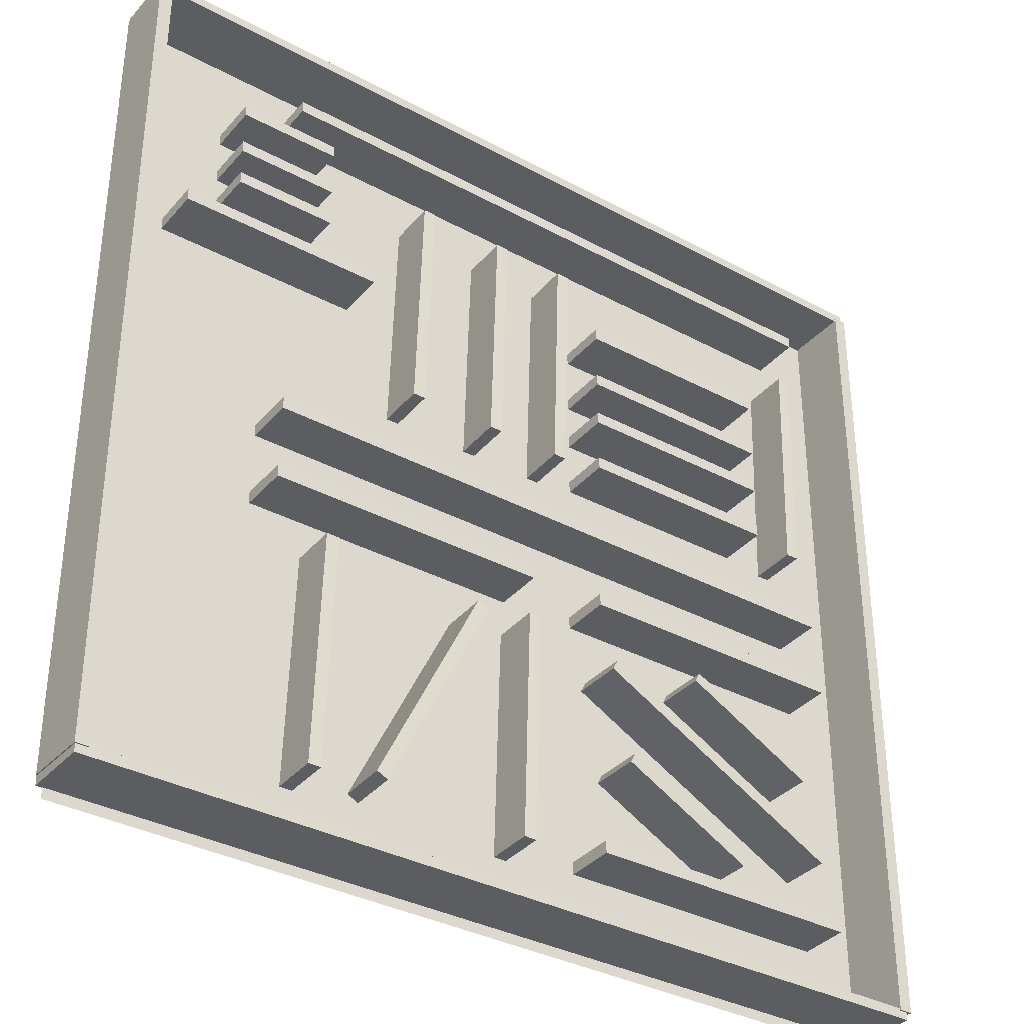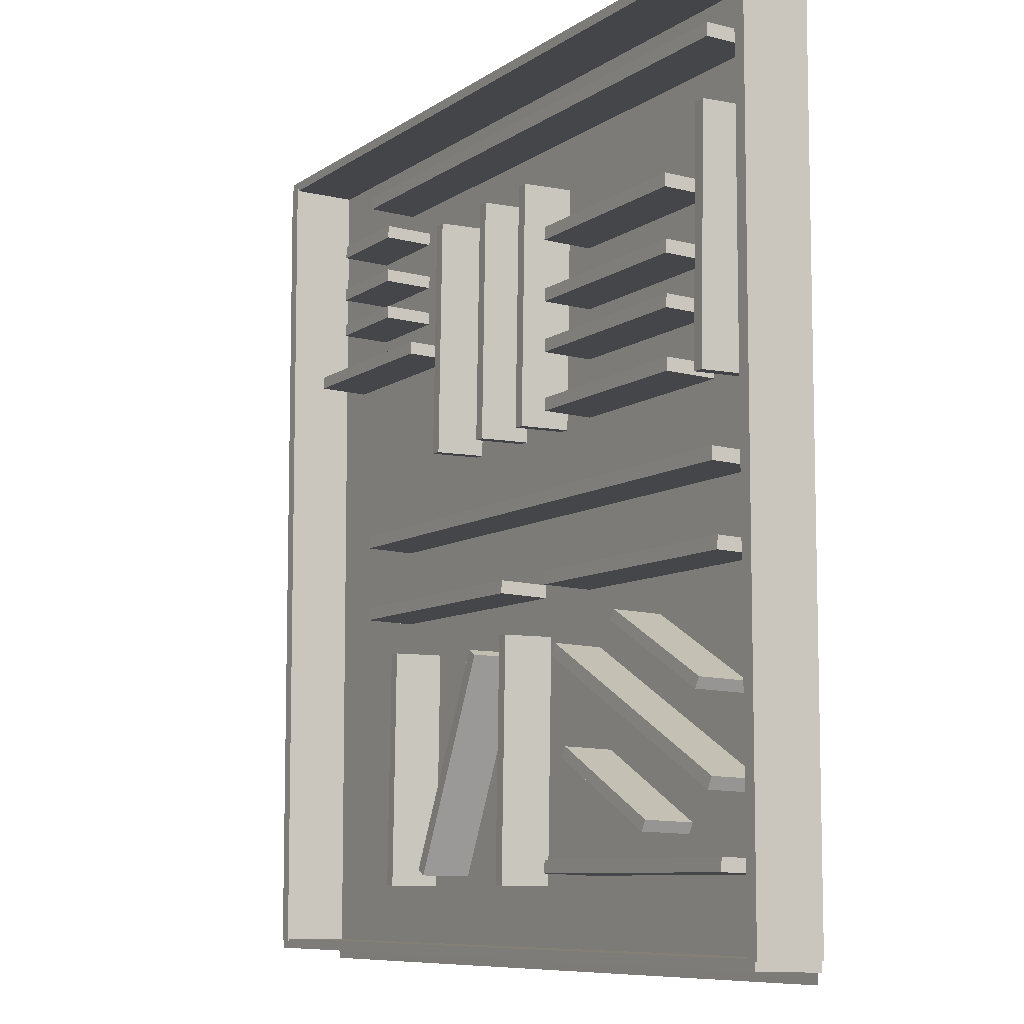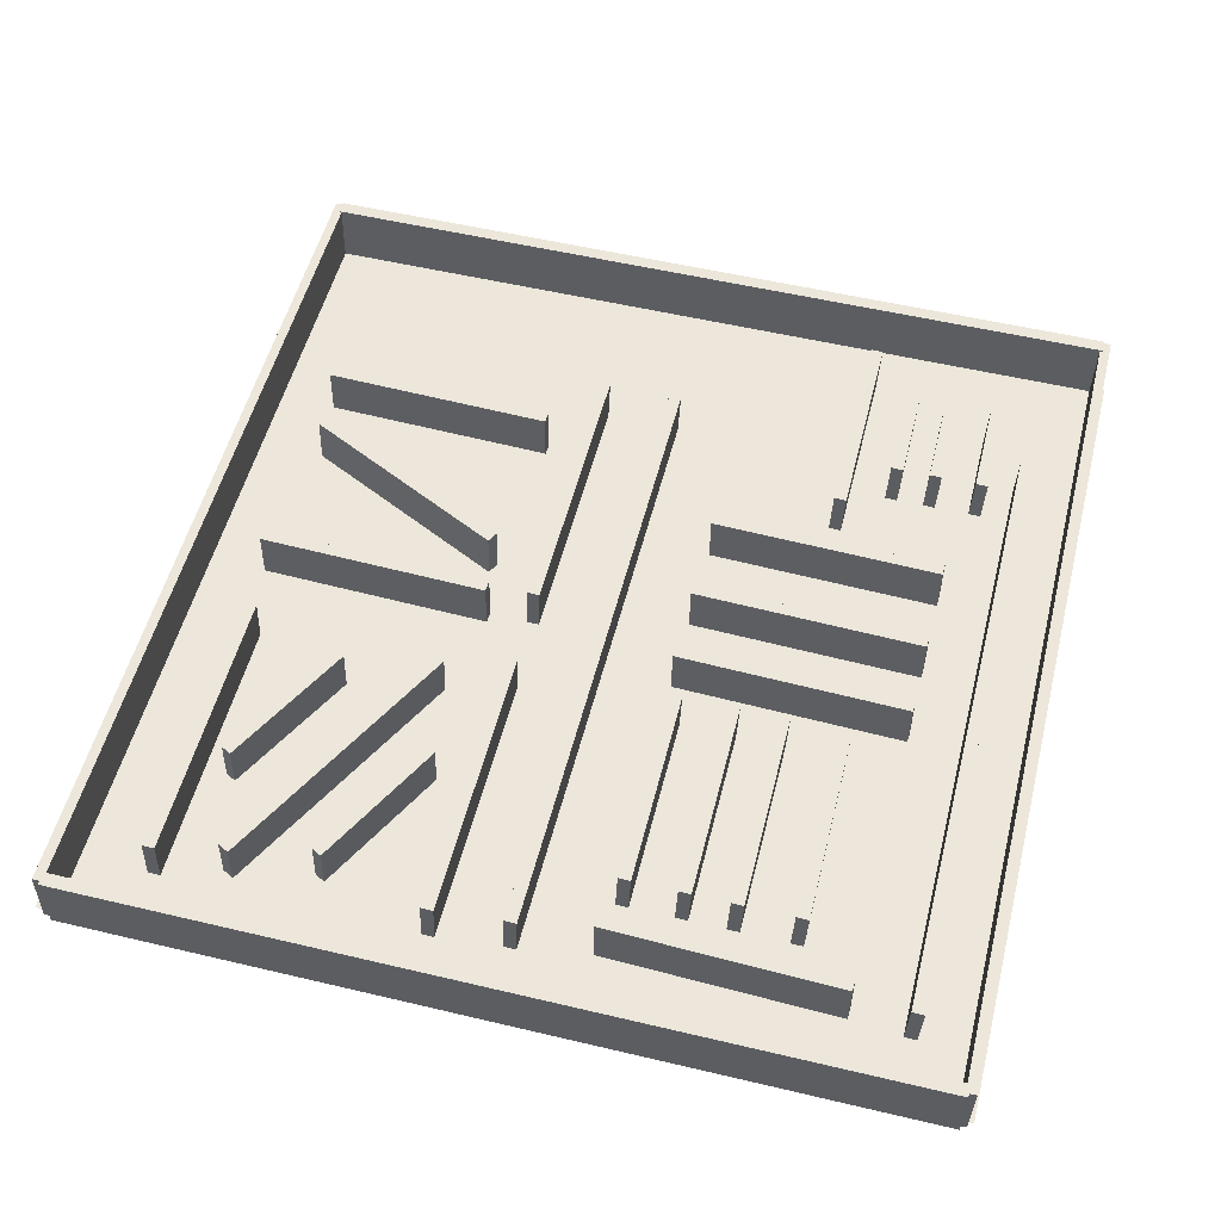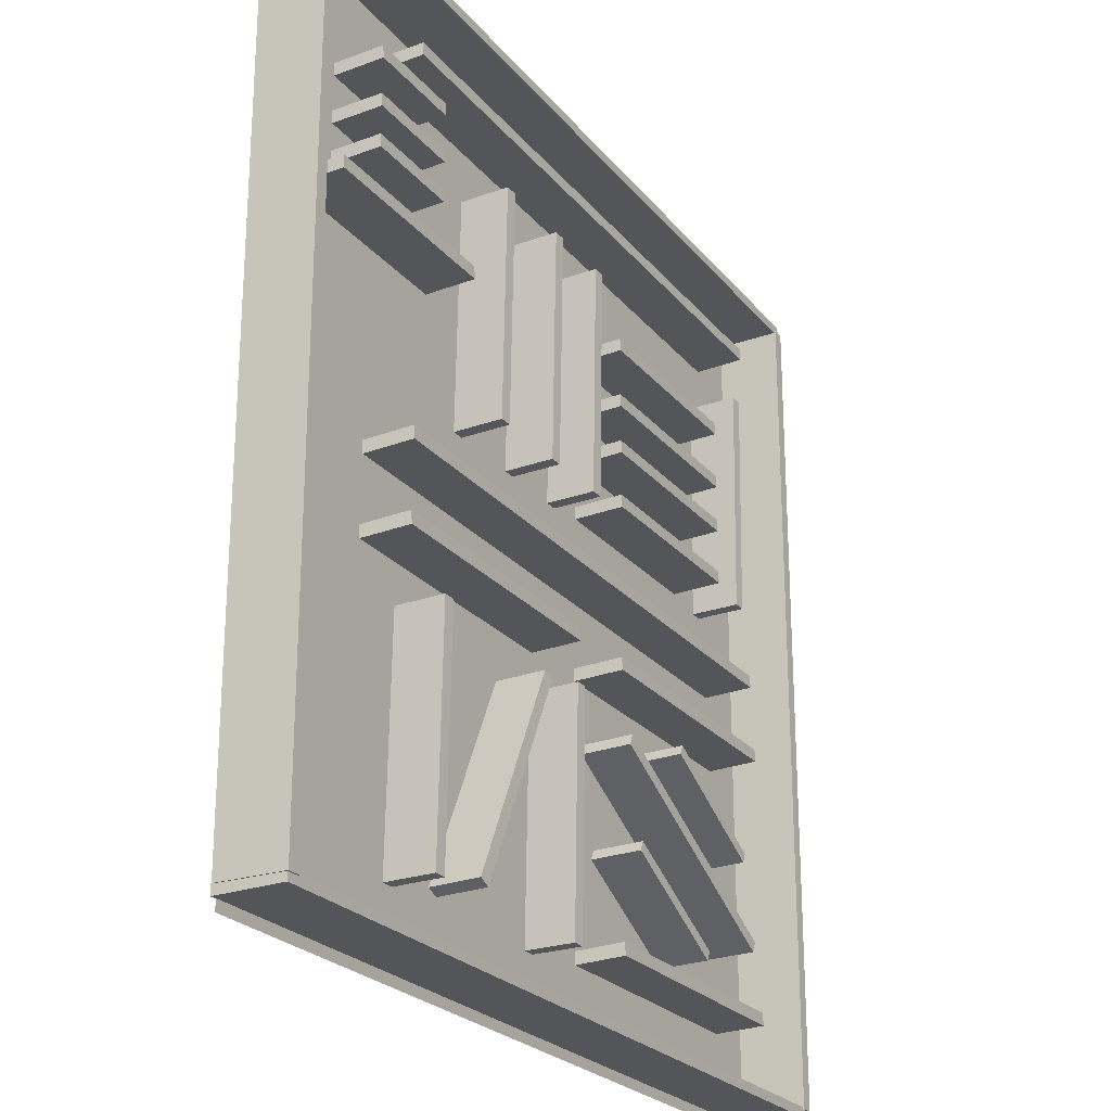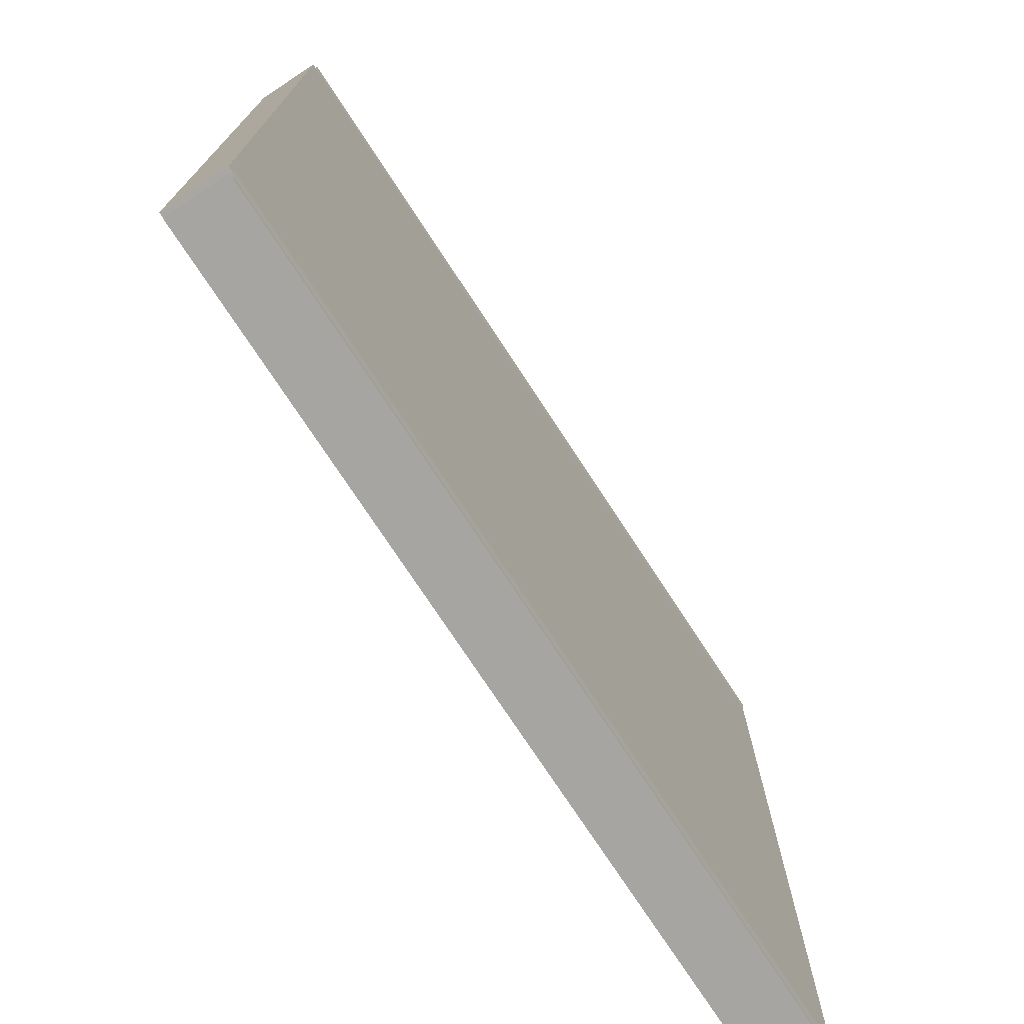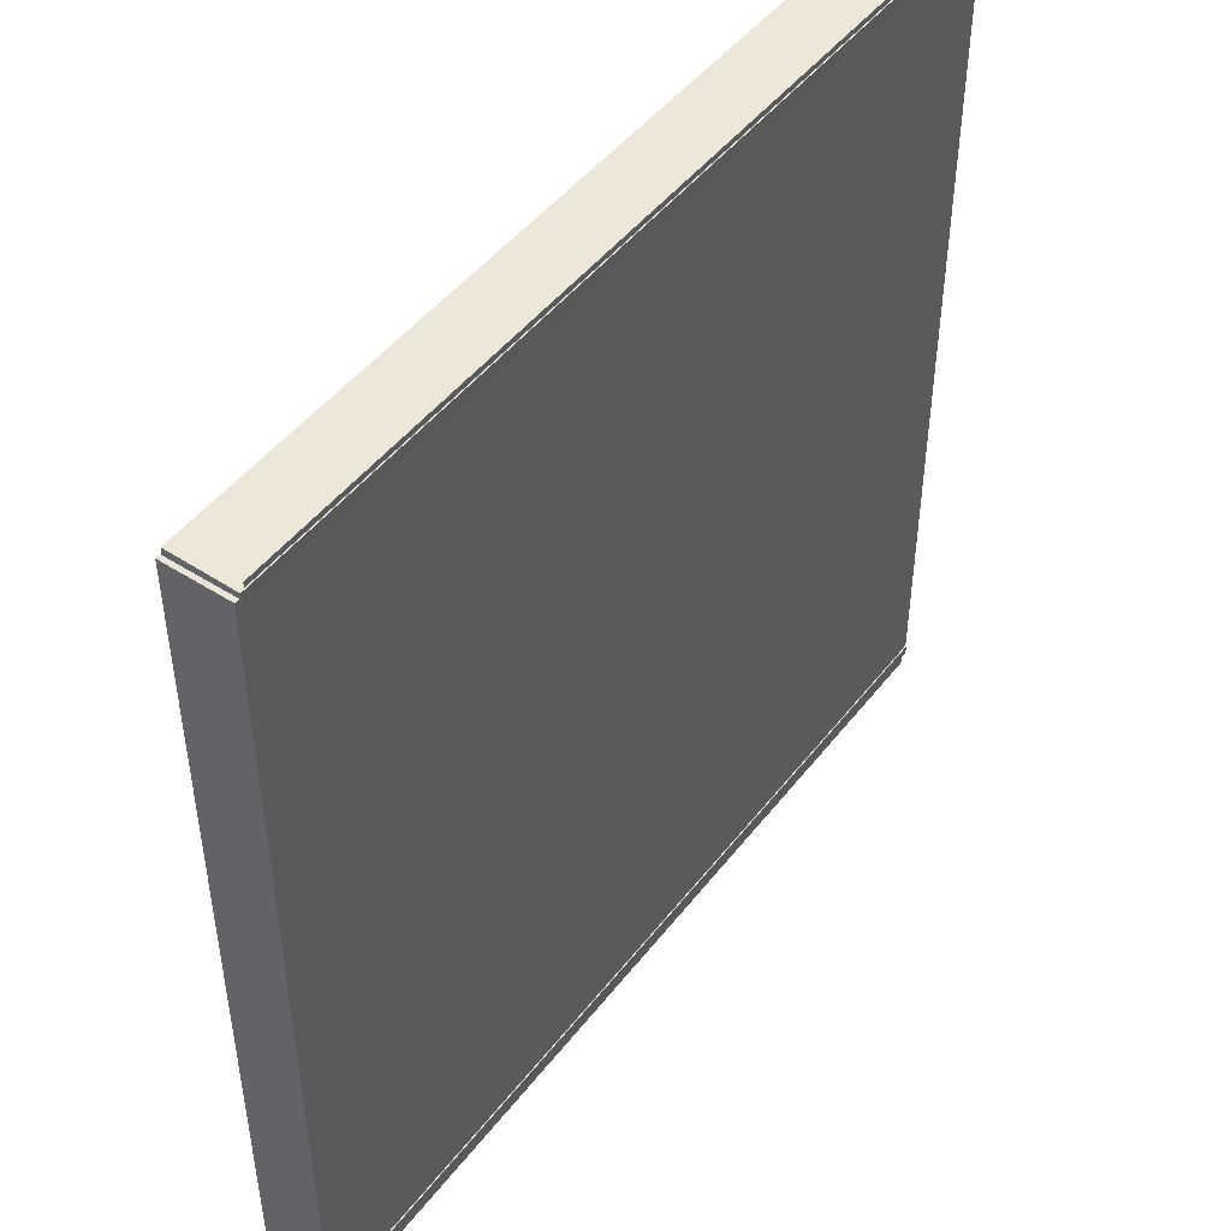
<metadata>
{"format":"obj","ext":"obj","renderer":"f3d","projection":"perspective","resolution":1024,"background":"white","views":[{"elev":-34.7,"azim":144.0,"up":"+Z"},{"elev":-8.5,"azim":-119.8,"up":"+Z"},{"elev":53.8,"azim":-75.8,"up":"+Y"},{"elev":-23.8,"azim":118.8,"up":"+Z"},{"elev":-74.6,"azim":-56.8,"up":"+Z"},{"elev":47.5,"azim":-54.2,"up":"+Z"}]}
</metadata>
<code>
o Cube.004_Cube.005
v -6.803 0.9262 0.1329
v -6.803 0.9354 -0.09644
v -6.803 0.01731 0.09644
v -6.803 0.02649 -0.1329
v 4.945 0.9262 0.1329
v 4.945 0.9354 -0.09644
v 4.945 0.01731 0.09644
v 4.945 0.02649 -0.1329
f 2 4 3
f 8 7 3
f 6 5 7
f 2 1 5
f 3 7 5
f 8 4 2
f 1 2 3
f 4 8 3
f 8 6 7
f 6 2 5
f 1 3 5
f 6 8 2
o Cube.001_Cube.002
v -8.093 -0.02017 7.9
v -8.093 -0.01643 7.717
v -8.093 1.175 7.925
v -8.093 1.179 7.742
v 8.112 -0.02017 7.9
v 8.112 -0.01643 7.717
v 8.112 1.175 7.925
v 8.112 1.179 7.742
f 12 11 9
f 16 15 11
f 14 13 15
f 10 9 13
f 11 15 13
f 16 12 10
f 10 12 9
f 12 16 11
f 16 14 15
f 14 10 13
f 9 11 13
f 14 16 10
o Cube_Cube.001
v -8.175 0.00831 7.793
v -8.175 1.202 7.793
v -8.175 0.00831 -7.648
v -8.175 1.202 -7.648
v -7.932 0.00831 7.793
v -7.932 1.202 7.793
v -7.932 0.00831 -7.648
v -7.932 1.202 -7.648
f 20 19 17
f 24 23 19
f 22 21 23
f 18 17 21
f 19 23 21
f 24 20 18
f 18 20 17
f 20 24 19
f 24 22 23
f 22 18 21
f 17 19 21
f 22 24 18
o Plane
v -8.009 0 8.003
v 8.009 0 8.003
v -8.009 0 -8.003
v 8.009 0 -8.003
f 26 28 27
f 25 26 27
o Cube.002_Cube.003
v 7.889 0.00831 7.793
v 7.889 1.202 7.793
v 7.889 0.00831 -7.648
v 7.889 1.202 -7.648
v 8.132 0.00831 7.793
v 8.132 1.202 7.793
v 8.132 0.00831 -7.648
v 8.132 1.202 -7.648
f 32 31 29
f 36 35 31
f 34 33 35
f 30 29 33
f 31 35 33
f 36 32 30
f 30 32 29
f 32 36 31
f 36 34 35
f 34 30 33
f 29 31 33
f 34 36 30
o Cube.003_Cube.004
v -8.093 -0.02017 -7.632
v -8.093 -0.01643 -7.815
v -8.093 1.175 -7.607
v -8.093 1.179 -7.79
v 8.112 -0.02017 -7.632
v 8.112 -0.01643 -7.815
v 8.112 1.175 -7.607
v 8.112 1.179 -7.79
f 40 39 37
f 44 43 39
f 42 41 43
f 38 37 41
f 39 43 41
f 44 40 38
f 38 40 37
f 40 44 39
f 44 42 43
f 42 38 41
f 37 39 41
f 42 44 38
o Cube.005_Cube.006
v -0.734 0.9262 1.378
v -0.9631 0.9354 1.371
v -0.7704 0.01731 1.377
v -0.9995 0.02649 1.37
v -0.859 0.9262 5.704
v -1.088 0.9354 5.698
v -0.8954 0.01731 5.703
v -1.125 0.02649 5.697
f 48 47 45
f 52 51 47
f 50 49 51
f 50 46 45
f 47 51 49
f 52 48 46
f 46 48 45
f 48 52 47
f 52 50 51
f 49 50 45
f 45 47 49
f 50 52 46
o Cube.006_Cube.007
v 0.6885 0.9262 1.378
v 0.4594 0.9354 1.371
v 0.6522 0.01731 1.377
v 0.423 0.02649 1.37
v 0.5635 0.9262 5.704
v 0.3344 0.9354 5.698
v 0.5271 0.01731 5.703
v 0.298 0.02649 5.697
f 56 55 53
f 60 59 55
f 60 58 57
f 54 53 57
f 55 59 57
f 60 56 54
f 54 56 53
f 56 60 55
f 59 60 57
f 58 54 57
f 53 55 57
f 58 60 54
o Cube.007_Cube.008
v 2.345 0.9262 1.378
v 2.116 0.9354 1.371
v 2.309 0.01731 1.377
v 2.08 0.02649 1.37
v 2.22 0.9262 5.704
v 1.991 0.9354 5.698
v 2.184 0.01731 5.703
v 1.955 0.02649 5.697
f 64 63 61
f 64 68 67
f 66 65 67
f 66 62 61
f 63 67 65
f 68 64 62
f 62 64 61
f 63 64 67
f 68 66 67
f 65 66 61
f 61 63 65
f 66 68 62
o Cube.008_Cube.009
v -1.706 0.9262 -1.263
v -1.706 0.9354 -1.493
v -1.706 0.01731 -1.3
v -1.706 0.02649 -1.529
v -6.913 0.9262 -1.263
v -6.913 0.9354 -1.493
v -6.913 0.01731 -1.3
v -6.913 0.02649 -1.529
f 72 71 69
f 76 75 71
f 74 73 75
f 70 69 73
f 71 75 73
f 76 72 70
f 70 72 69
f 72 76 71
f 76 74 75
f 74 70 73
f 69 71 73
f 74 76 70
o Cube.009_Cube.010
v 4.962 0.9262 -1.263
v 4.962 0.9354 -1.493
v 4.962 0.01731 -1.3
v 4.962 0.02649 -1.529
v -0.2449 0.9262 -1.263
v -0.2449 0.9354 -1.493
v -0.2449 0.01731 -1.3
v -0.2449 0.02649 -1.529
f 80 79 77
f 84 83 79
f 82 81 83
f 78 77 81
f 79 83 81
f 84 80 78
f 78 80 77
f 80 84 79
f 84 82 83
f 82 78 81
f 77 79 81
f 82 84 78
o Cube.010_Cube.011
v 4.094 0.9262 -6.554
v 3.865 0.9354 -6.561
v 4.058 0.01731 -6.555
v 3.829 0.02649 -6.562
v 3.969 0.9262 -2.228
v 3.74 0.9354 -2.234
v 3.933 0.01731 -2.229
v 3.704 0.02649 -2.235
f 86 88 87
f 88 92 91
f 90 89 91
f 86 85 89
f 87 91 89
f 92 88 86
f 85 86 87
f 87 88 91
f 92 90 91
f 90 86 89
f 85 87 89
f 90 92 86
o Cube.011_Cube.012
v -0.03474 0.9262 -6.554
v -0.2639 0.9354 -6.561
v -0.07114 0.01731 -6.555
v -0.3003 0.02649 -6.562
v -0.1598 0.9262 -2.228
v -0.3889 0.9354 -2.234
v -0.1962 0.01731 -2.229
v -0.4253 0.02649 -2.235
f 94 96 95
f 100 99 95
f 98 97 99
f 94 93 97
f 93 95 99
f 100 96 94
f 93 94 95
f 96 100 95
f 100 98 99
f 98 94 97
f 97 93 99
f 98 100 94
o Cube.012_Cube.013
v 2.836 0.9262 -6.277
v 2.631 0.9354 -6.379
v 2.804 0.01731 -6.294
v 2.598 0.02649 -6.395
v 0.9243 0.9262 -2.395
v 0.7187 0.9354 -2.496
v 0.8916 0.01731 -2.411
v 0.686 0.02649 -2.512
f 104 103 101
f 108 107 103
f 106 105 107
f 102 101 105
f 103 107 105
f 108 104 102
f 102 104 101
f 104 108 103
f 108 106 107
f 106 102 105
f 101 103 105
f 106 108 102
o Cube.013_Cube.014
v -6.803 0.9262 6.908
v -6.803 0.9354 6.679
v -6.803 0.01731 6.872
v -6.803 0.02649 6.642
v 4.945 0.9262 6.908
v 4.945 0.9354 6.679
v 4.945 0.01731 6.872
v 4.945 0.02649 6.642
f 112 111 109
f 116 115 111
f 114 113 115
f 110 109 113
f 111 115 113
f 116 112 110
f 110 112 109
f 112 116 111
f 116 114 115
f 114 110 113
f 109 111 113
f 114 116 110
o Cube.014_Cube.015
v -6.319 0.9262 1.378
v -6.549 0.9354 1.371
v -6.356 0.01731 1.377
v -6.585 0.02649 1.37
v -6.445 0.9262 5.704
v -6.674 0.9354 5.698
v -6.481 0.01731 5.703
v -6.71 0.02649 5.697
f 120 119 117
f 124 123 119
f 122 121 123
f 122 118 117
f 119 123 121
f 124 120 118
f 118 120 117
f 120 124 119
f 124 122 123
f 121 122 117
f 117 119 121
f 122 124 118
o Cube.015_Cube.016
v -1.757 0.9262 3.662
v -1.758 0.9354 3.433
v -1.757 0.01731 3.626
v -1.758 0.02649 3.397
v -5.567 0.9262 3.678
v -5.568 0.9354 3.449
v -5.567 0.01731 3.642
v -5.568 0.02649 3.412
f 128 127 125
f 132 131 127
f 130 129 131
f 130 126 125
f 125 127 131
f 132 128 126
f 126 128 125
f 128 132 127
f 132 130 131
f 129 130 125
f 129 125 131
f 130 132 126
o Cube.016_Cube.017
v -1.757 0.9262 2.769
v -1.758 0.9354 2.54
v -1.757 0.01731 2.733
v -1.758 0.02649 2.504
v -5.567 0.9262 2.785
v -5.568 0.9354 2.556
v -5.567 0.01731 2.748
v -5.568 0.02649 2.519
f 136 135 133
f 140 139 135
f 138 137 139
f 138 134 133
f 135 139 137
f 138 140 136
f 134 136 133
f 136 140 135
f 140 138 139
f 137 138 133
f 133 135 137
f 134 138 136
o Cube.017_Cube.018
v -1.757 0.9262 4.755
v -1.758 0.9354 4.526
v -1.757 0.01731 4.719
v -1.758 0.02649 4.489
v -5.567 0.9262 4.771
v -5.568 0.9354 4.542
v -5.567 0.01731 4.734
v -5.568 0.02649 4.505
f 144 143 141
f 148 147 143
f 146 145 147
f 146 142 141
f 143 147 145
f 148 144 142
f 142 144 141
f 144 148 143
f 148 146 147
f 145 146 141
f 141 143 145
f 146 148 142
o Cube.018_Cube.019
v -1.757 0.9262 1.738
v -1.758 0.9354 1.508
v -1.757 0.01731 1.701
v -1.758 0.02649 1.472
v -5.567 0.9262 1.753
v -5.568 0.9354 1.524
v -5.567 0.01731 1.717
v -5.568 0.02649 1.488
f 152 151 149
f 156 155 151
f 154 153 155
f 150 149 153
f 151 155 153
f 154 156 152
f 150 152 149
f 152 156 151
f 156 154 155
f 154 150 153
f 149 151 153
f 150 154 152
o Cube.019_Cube.020
v 7.069 0.9262 3.662
v 7.069 0.9354 3.433
v 7.069 0.01731 3.626
v 7.068 0.02649 3.397
v 3.26 0.9262 3.678
v 3.259 0.9354 3.449
v 3.26 0.01731 3.642
v 3.259 0.02649 3.412
f 158 160 159
f 164 163 159
f 162 161 163
f 158 157 161
f 159 163 161
f 164 160 158
f 157 158 159
f 160 164 159
f 164 162 163
f 162 158 161
f 157 159 161
f 162 164 158
o Cube.020_Cube.021
v -1.706 0.9262 -6.129
v -1.706 0.9354 -6.358
v -1.706 0.01731 -6.165
v -1.706 0.02649 -6.395
v -6.913 0.9262 -6.129
v -6.913 0.9354 -6.358
v -6.913 0.01731 -6.165
v -6.913 0.02649 -6.395
f 168 167 165
f 172 171 167
f 170 169 171
f 166 165 169
f 167 171 169
f 172 168 166
f 166 168 165
f 168 172 167
f 172 170 171
f 170 166 169
f 165 167 169
f 170 172 166
o Cube.021_Cube.022
v -2.061 0.9262 -2.517
v -1.955 0.9354 -2.72
v -2.044 0.01731 -2.549
v -1.938 0.02649 -2.752
v -6.681 0.9262 -4.917
v -6.575 0.9354 -5.121
v -6.664 0.01731 -4.95
v -6.558 0.02649 -5.153
f 176 175 173
f 176 180 179
f 180 178 177
f 178 174 173
f 175 179 177
f 180 176 174
f 174 176 173
f 175 176 179
f 179 180 177
f 177 178 173
f 173 175 177
f 178 180 174
o Cube.022_Cube.023
v -6.367 0.9266 -3.388
v -6.272 0.9348 -3.571
v -6.35 0.01785 -3.42
v -6.255 0.02609 -3.603
v -3.932 0.9266 -2.123
v -3.837 0.9348 -2.305
v -3.915 0.01785 -2.155
v -3.82 0.02609 -2.338
f 184 183 181
f 188 187 183
f 186 185 187
f 186 182 181
f 183 187 185
f 186 188 184
f 182 184 181
f 184 188 183
f 188 186 187
f 185 186 181
f 181 183 185
f 182 186 184
o Cube.023_Cube.024
v -4.819 0.9266 -5.534
v -4.724 0.9348 -5.716
v -4.802 0.01785 -5.566
v -4.707 0.02609 -5.749
v -2.384 0.9266 -4.268
v -2.289 0.9348 -4.451
v -2.367 0.01785 -4.301
v -2.272 0.02609 -4.483
f 190 192 191
f 192 196 195
f 194 193 195
f 190 189 193
f 191 195 193
f 196 192 190
f 189 190 191
f 191 192 195
f 196 194 195
f 194 190 193
f 189 191 193
f 194 196 190
o Cube.024_Cube.025
v 6.094 0.9262 5.296
v 6.093 0.9354 5.067
v 6.094 0.01731 5.259
v 6.093 0.02649 5.03
v 4.235 0.9262 5.304
v 4.234 0.9354 5.074
v 4.235 0.01731 5.267
v 4.234 0.02649 5.038
f 200 199 197
f 204 203 199
f 204 202 201
f 198 197 201
f 199 203 201
f 204 200 198
f 198 200 197
f 200 204 199
f 203 204 201
f 202 198 201
f 197 199 201
f 202 204 198
o Cube.025_Cube.026
v 6.094 0.9262 4.568
v 6.093 0.9354 4.338
v 6.094 0.01731 4.531
v 6.093 0.02649 4.302
v 4.235 0.9262 4.575
v 4.234 0.9354 4.346
v 4.235 0.01731 4.539
v 4.234 0.02649 4.31
f 208 207 205
f 212 211 207
f 212 210 209
f 206 205 209
f 207 211 209
f 212 208 206
f 206 208 205
f 208 212 207
f 211 212 209
f 210 206 209
f 205 207 209
f 210 212 206
o Cube.026_Cube.027
v 6.094 0.9262 6.166
v 6.093 0.9354 5.937
v 6.094 0.01731 6.13
v 6.093 0.02649 5.901
v 4.235 0.9262 6.174
v 4.234 0.9354 5.945
v 4.235 0.01731 6.138
v 4.234 0.02649 5.908
f 214 216 215
f 220 219 215
f 218 217 219
f 214 213 217
f 215 219 217
f 220 216 214
f 213 214 215
f 216 220 215
f 220 218 219
f 218 214 217
f 213 215 217
f 218 220 214

</code>
